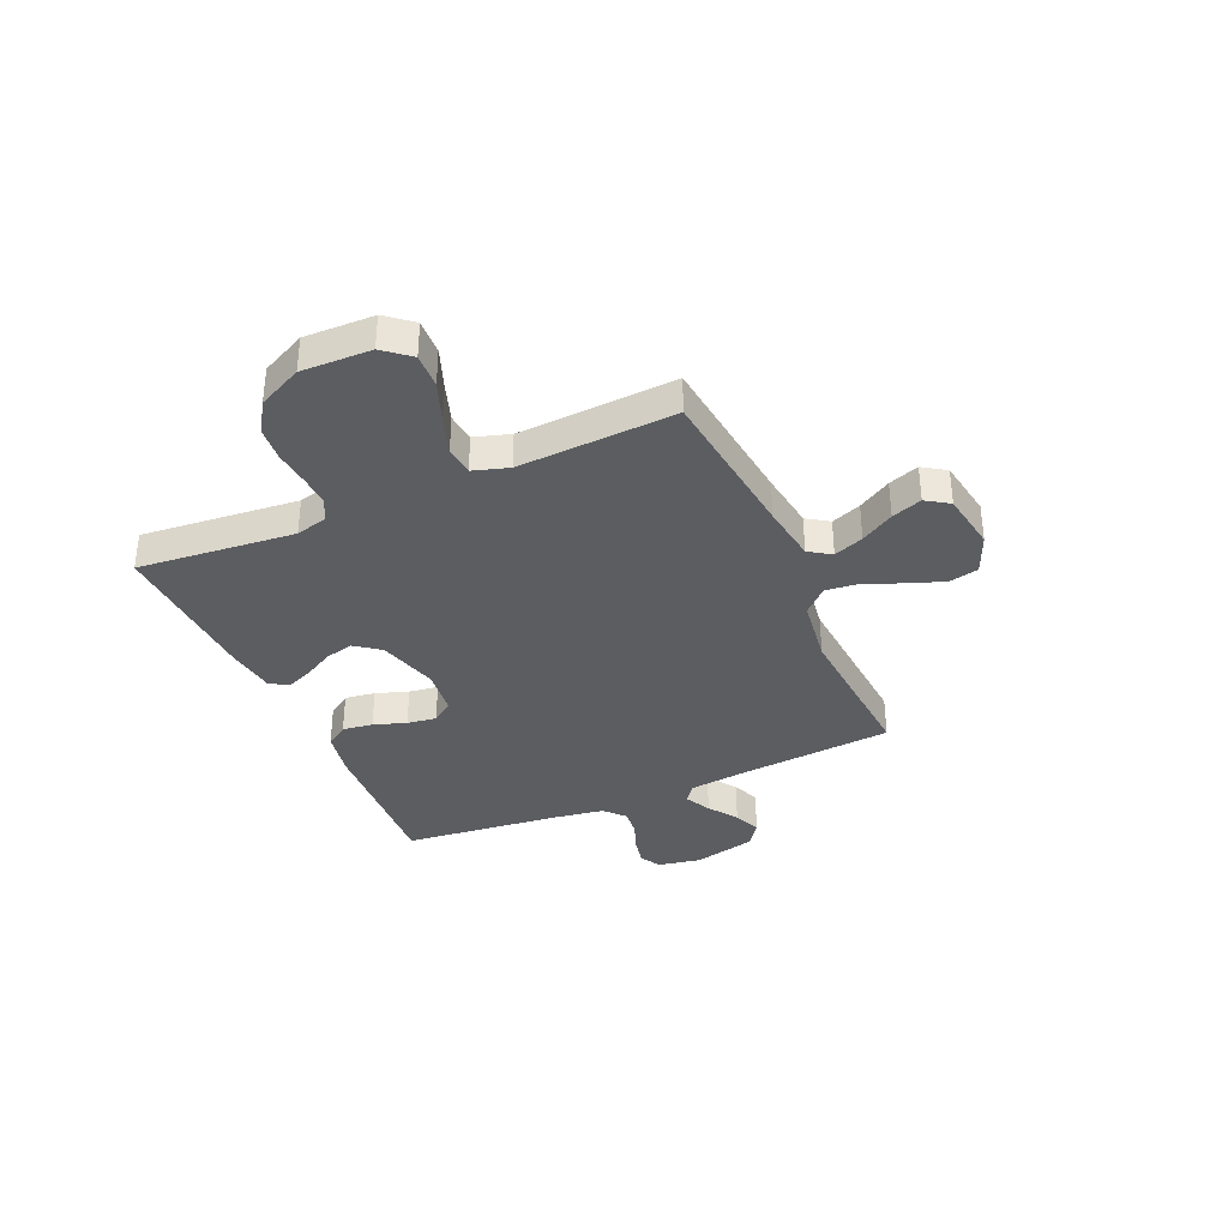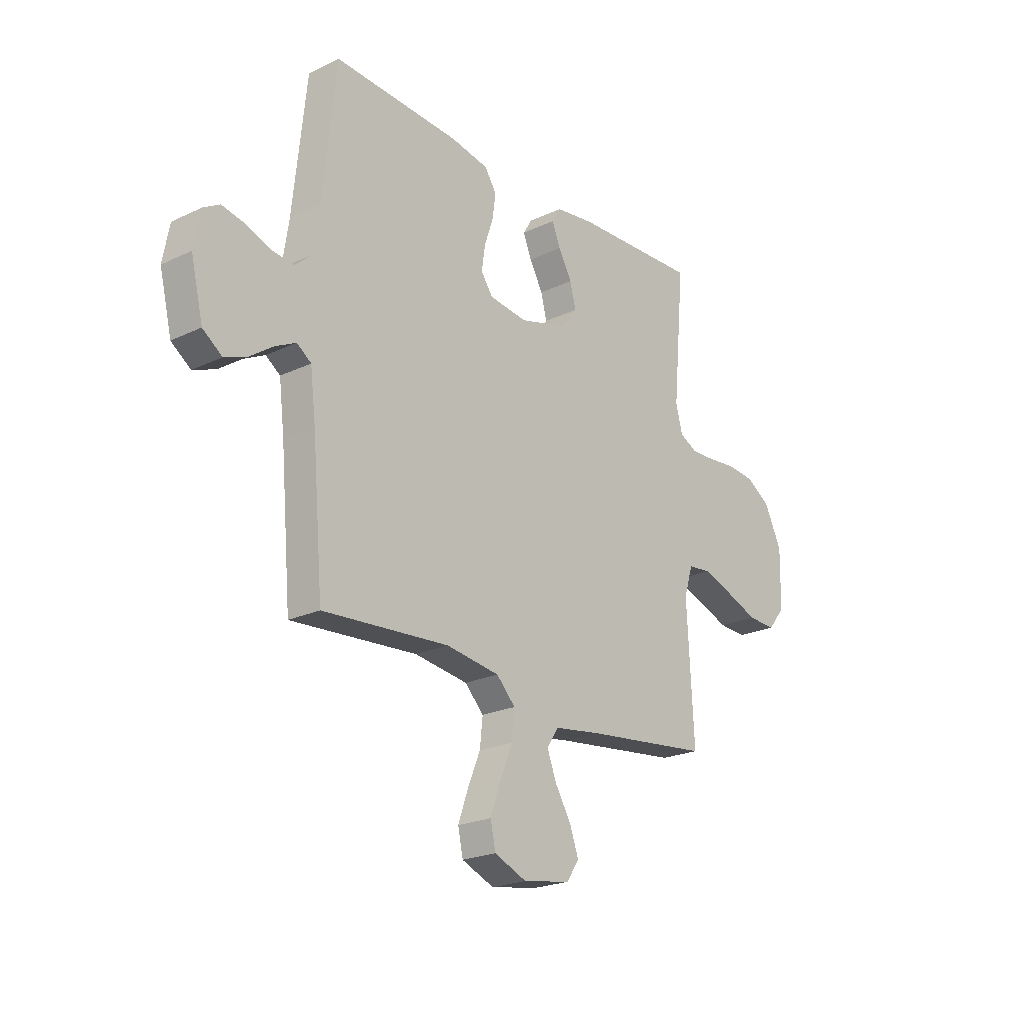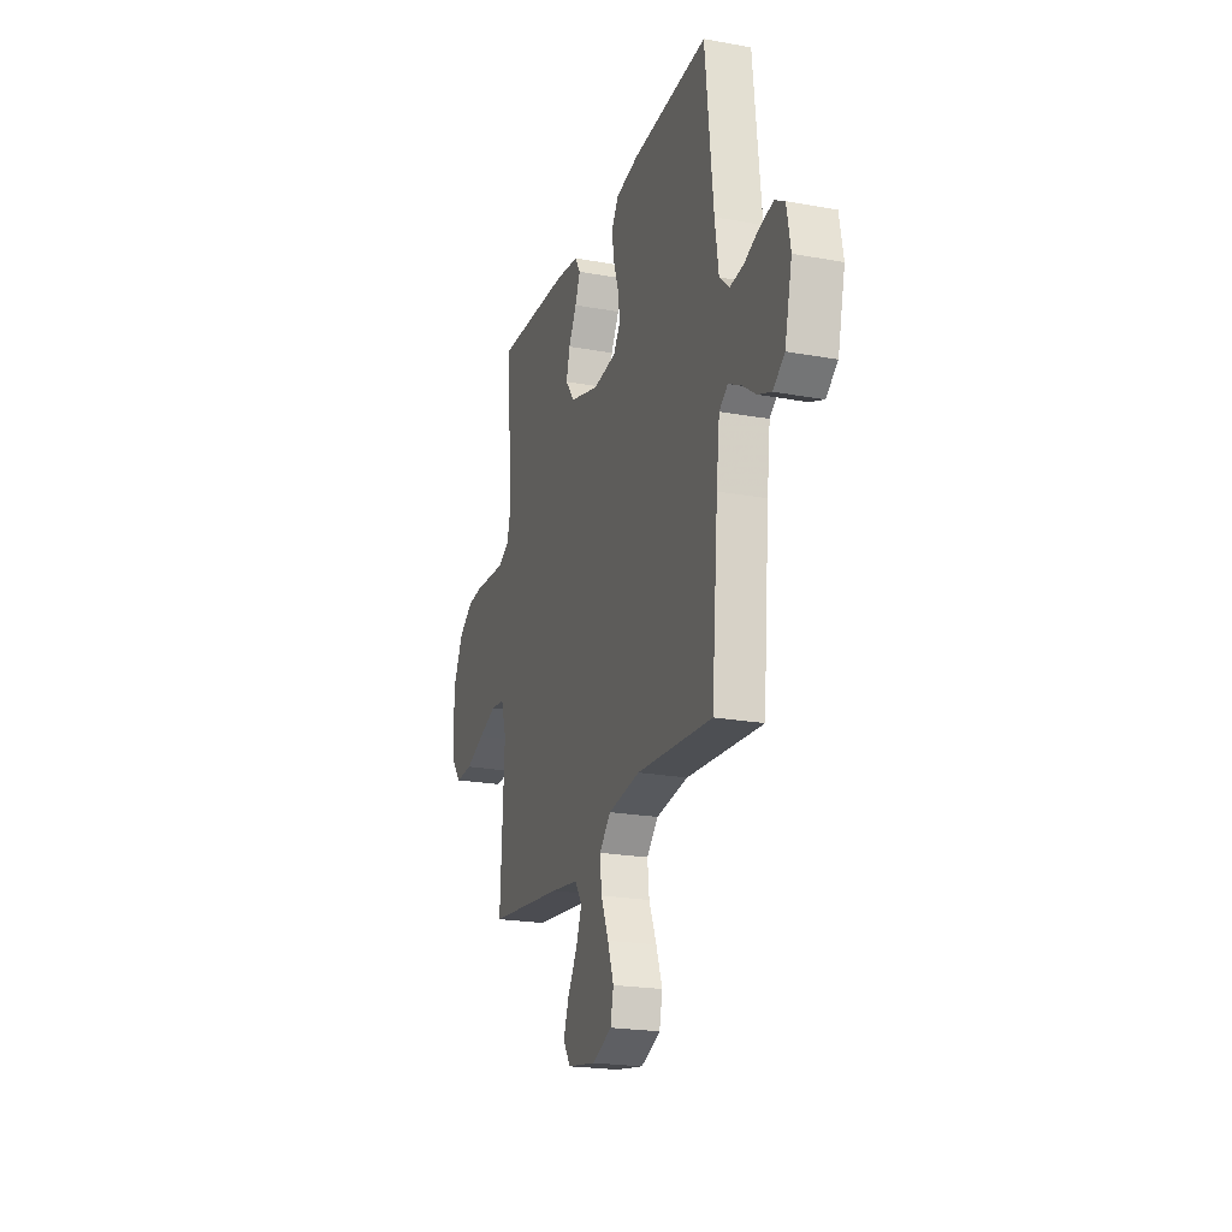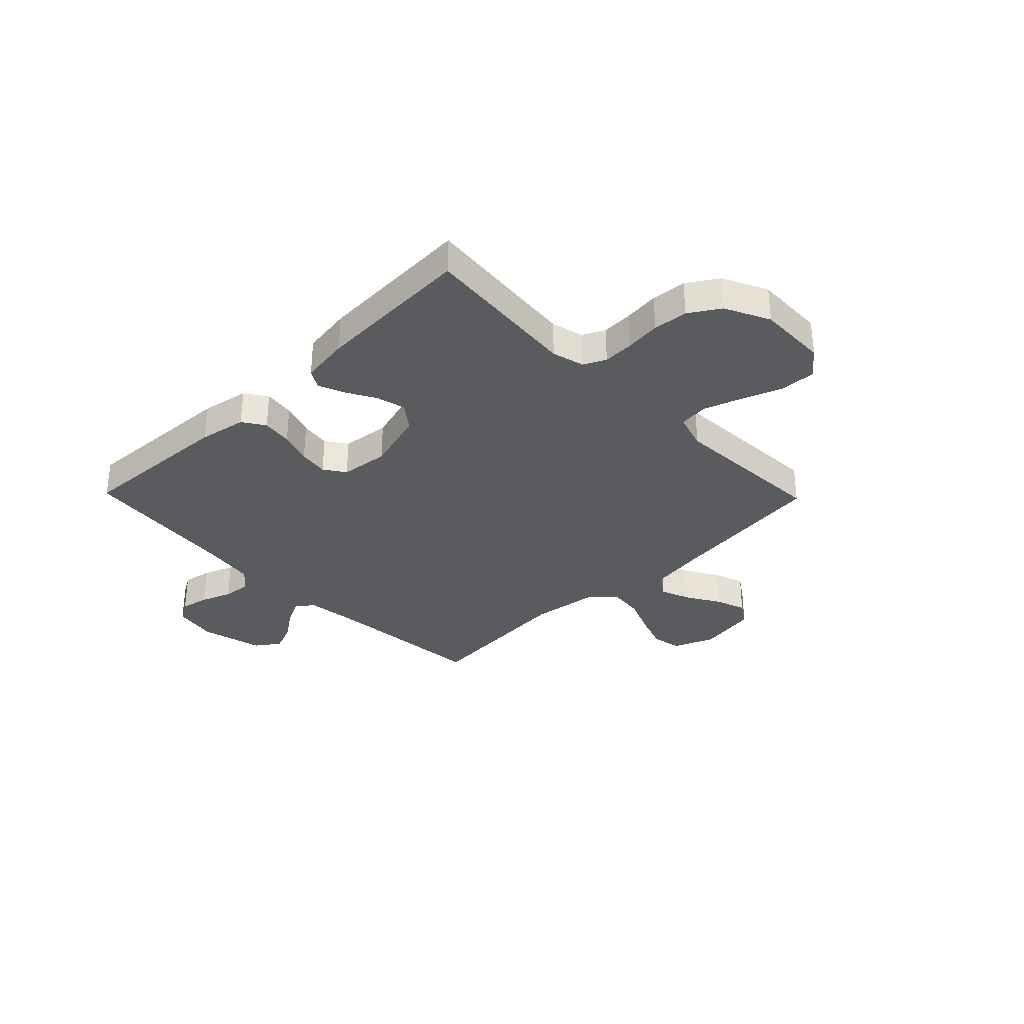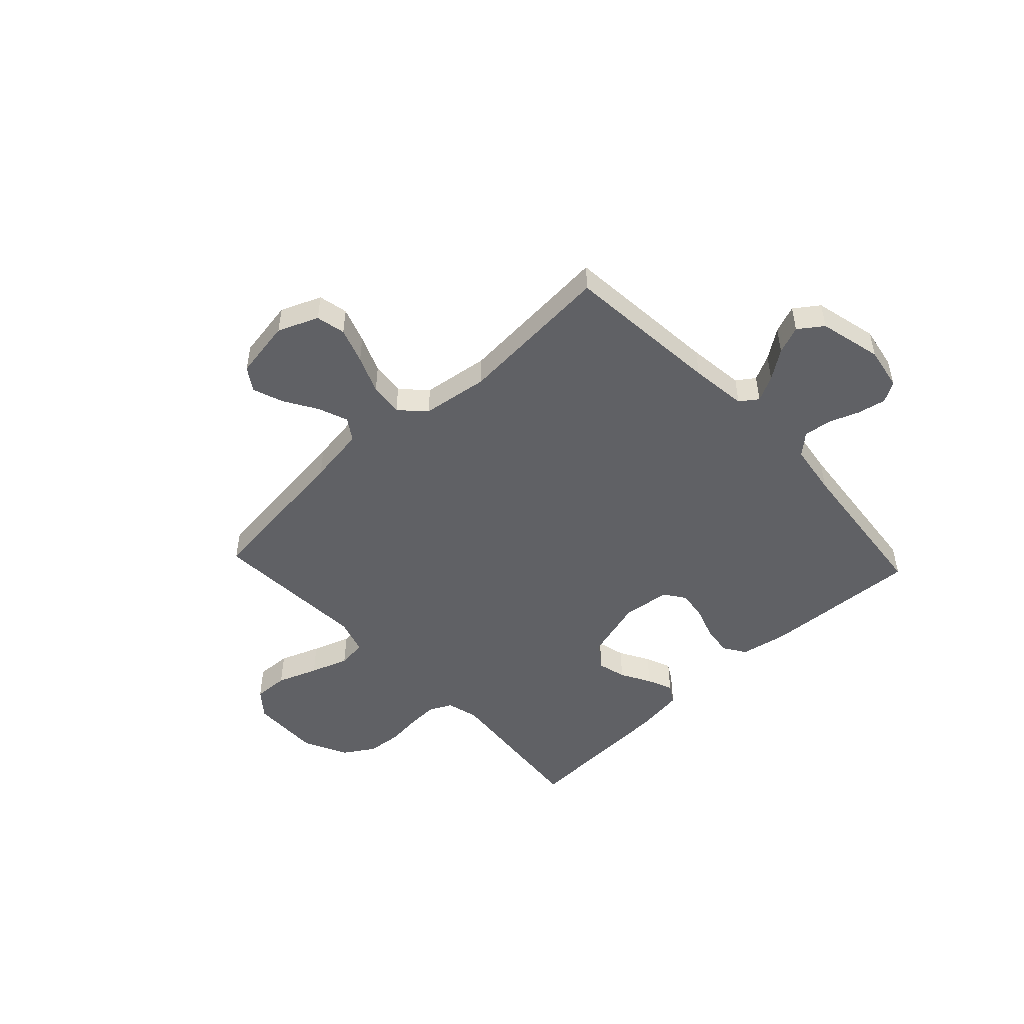
<metadata>
{"format":"obj","ext":"obj","renderer":"f3d","projection":"perspective","resolution":1024,"background":"white","views":[{"elev":-35.6,"azim":113.7,"up":"+Y"},{"elev":-22.2,"azim":-50.5,"up":"+Z"},{"elev":-21.6,"azim":-107.8,"up":"+Z"},{"elev":-33.2,"azim":44.2,"up":"+Y"},{"elev":-49.3,"azim":-136.8,"up":"+Y"}]}
</metadata>
<code>
v -0.5 0.07 -0.5
v -0.526 0.07 -0.2
v -0.539 0.07 -0.092
v -0.573 0.07 -0.068
v -0.622 0.07 -0.093
v -0.677 0.07 -0.132
v -0.73 0.07 -0.153
v -0.776 0.07 -0.12
v -0.805 0.07 0
v -0.79 0.07 0.082
v -0.751 0.07 0.105
v -0.697 0.07 0.094
v -0.639 0.07 0.072
v -0.586 0.07 0.066
v -0.547 0.07 0.101
v -0.532 0.07 0.2
v -0.5 0.07 0.5
v -0.2 0.07 0.483
v -0.11 0.07 0.466
v -0.082 0.07 0.424
v -0.09 0.07 0.366
v -0.111 0.07 0.304
v -0.119 0.07 0.248
v -0.091 0.07 0.208
v 0 0.07 0.197
v 0.116 0.07 0.23
v 0.152 0.07 0.278
v 0.138 0.07 0.333
v 0.106 0.07 0.39
v 0.086 0.07 0.439
v 0.107 0.07 0.474
v 0.2 0.07 0.487
v 0.5 0.07 0.5
v 0.472 0.07 0.2
v 0.488 0.07 0.139
v 0.53 0.07 0.118
v 0.588 0.07 0.12
v 0.656 0.07 0.127
v 0.722 0.07 0.121
v 0.78 0.07 0.084
v 0.821 0.07 0
v 0.818 0.07 -0.133
v 0.777 0.07 -0.183
v 0.71 0.07 -0.18
v 0.633 0.07 -0.151
v 0.56 0.07 -0.126
v 0.505 0.07 -0.132
v 0.484 0.07 -0.2
v 0.5 0.07 -0.5
v 0.2 0.07 -0.535
v 0.089 0.07 -0.551
v 0.061 0.07 -0.593
v 0.083 0.07 -0.65
v 0.121 0.07 -0.713
v 0.142 0.07 -0.771
v 0.113 0.07 -0.815
v 0 0.07 -0.834
v -0.077 0.07 -0.802
v -0.089 0.07 -0.746
v -0.065 0.07 -0.678
v -0.035 0.07 -0.606
v -0.028 0.07 -0.542
v -0.073 0.07 -0.496
v -0.2 0.07 -0.478
v -0.5 0 -0.5
v -0.526 0 -0.2
v -0.539 0 -0.092
v -0.573 0 -0.068
v -0.622 0 -0.093
v -0.677 0 -0.132
v -0.73 0 -0.153
v -0.776 0 -0.12
v -0.805 0 0
v -0.79 0 0.082
v -0.751 0 0.105
v -0.697 0 0.094
v -0.639 0 0.072
v -0.586 0 0.066
v -0.547 0 0.101
v -0.532 0 0.2
v -0.5 0 0.5
v -0.2 0 0.483
v -0.11 0 0.466
v -0.082 0 0.424
v -0.09 0 0.366
v -0.111 0 0.304
v -0.119 0 0.248
v -0.091 0 0.208
v 0 0 0.197
v 0.116 0 0.23
v 0.152 0 0.278
v 0.138 0 0.333
v 0.106 0 0.39
v 0.086 0 0.439
v 0.107 0 0.474
v 0.2 0 0.487
v 0.5 0 0.5
v 0.472 0 0.2
v 0.488 0 0.139
v 0.53 0 0.118
v 0.588 0 0.12
v 0.656 0 0.127
v 0.722 0 0.121
v 0.78 0 0.084
v 0.821 0 0
v 0.818 0 -0.133
v 0.777 0 -0.183
v 0.71 0 -0.18
v 0.633 0 -0.151
v 0.56 0 -0.126
v 0.505 0 -0.132
v 0.484 0 -0.2
v 0.5 0 -0.5
v 0.2 0 -0.535
v 0.089 0 -0.551
v 0.061 0 -0.593
v 0.083 0 -0.65
v 0.121 0 -0.713
v 0.142 0 -0.771
v 0.113 0 -0.815
v 0 0 -0.834
v -0.077 0 -0.802
v -0.089 0 -0.746
v -0.065 0 -0.678
v -0.035 0 -0.606
v -0.028 0 -0.542
v -0.073 0 -0.496
v -0.2 0 -0.478
f 59 60 61
f 58 59 61
f 57 58 61
f 56 57 61
f 55 56 61
f 54 55 61
f 53 54 61
f 52 53 61 62
f 51 52 62 63
f 48 49 50
f 50 51 63
f 48 50 63
f 47 48 63
f 43 44 45
f 42 43 45
f 41 42 45
f 40 41 45
f 39 40 45
f 38 39 45
f 37 38 45
f 36 37 45 46
f 35 36 46 47
f 32 33 34
f 31 32 34
f 30 31 34
f 29 30 34
f 28 29 34
f 34 35 47
f 28 34 47
f 27 28 47
f 20 21 22
f 19 20 22
f 18 19 22
f 17 18 22
f 16 17 22
f 15 16 22 23
f 14 15 23 24
f 11 12 13
f 10 11 13
f 9 10 13
f 8 9 13
f 7 8 13
f 6 7 13
f 5 6 13
f 4 5 13 14
f 14 24 25
f 4 14 25
f 3 4 25
f 64 1 2
f 47 63 64
f 27 47 64
f 26 27 64
f 25 26 64
f 3 25 64
f 2 3 64
f 125 124 123
f 125 123 122
f 125 122 121
f 125 121 120
f 125 120 119
f 125 119 118
f 125 118 117
f 126 125 117 116
f 127 126 116 115
f 114 113 112
f 127 115 114
f 127 114 112
f 127 112 111
f 109 108 107
f 109 107 106
f 109 106 105
f 109 105 104
f 109 104 103
f 109 103 102
f 109 102 101
f 110 109 101 100
f 111 110 100 99
f 98 97 96
f 98 96 95
f 98 95 94
f 98 94 93
f 98 93 92
f 111 99 98
f 111 98 92
f 111 92 91
f 86 85 84
f 86 84 83
f 86 83 82
f 86 82 81
f 86 81 80
f 87 86 80 79
f 88 87 79 78
f 77 76 75
f 77 75 74
f 77 74 73
f 77 73 72
f 77 72 71
f 77 71 70
f 77 70 69
f 78 77 69 68
f 89 88 78
f 89 78 68
f 89 68 67
f 66 65 128
f 128 127 111
f 128 111 91
f 128 91 90
f 128 90 89
f 128 89 67
f 128 67 66
f 1 65 66 2
f 2 66 67 3
f 3 67 68 4
f 4 68 69 5
f 5 69 70 6
f 6 70 71 7
f 7 71 72 8
f 8 72 73 9
f 9 73 74 10
f 10 74 75 11
f 11 75 76 12
f 12 76 77 13
f 13 77 78 14
f 14 78 79 15
f 15 79 80 16
f 16 80 81 17
f 17 81 82 18
f 18 82 83 19
f 19 83 84 20
f 20 84 85 21
f 21 85 86 22
f 22 86 87 23
f 23 87 88 24
f 24 88 89 25
f 25 89 90 26
f 26 90 91 27
f 27 91 92 28
f 28 92 93 29
f 29 93 94 30
f 30 94 95 31
f 31 95 96 32
f 32 96 97 33
f 33 97 98 34
f 34 98 99 35
f 35 99 100 36
f 36 100 101 37
f 37 101 102 38
f 38 102 103 39
f 39 103 104 40
f 40 104 105 41
f 41 105 106 42
f 42 106 107 43
f 43 107 108 44
f 44 108 109 45
f 45 109 110 46
f 46 110 111 47
f 47 111 112 48
f 48 112 113 49
f 49 113 114 50
f 50 114 115 51
f 51 115 116 52
f 52 116 117 53
f 53 117 118 54
f 54 118 119 55
f 55 119 120 56
f 56 120 121 57
f 57 121 122 58
f 58 122 123 59
f 59 123 124 60
f 60 124 125 61
f 61 125 126 62
f 62 126 127 63
f 63 127 128 64
f 64 128 65 1

</code>
